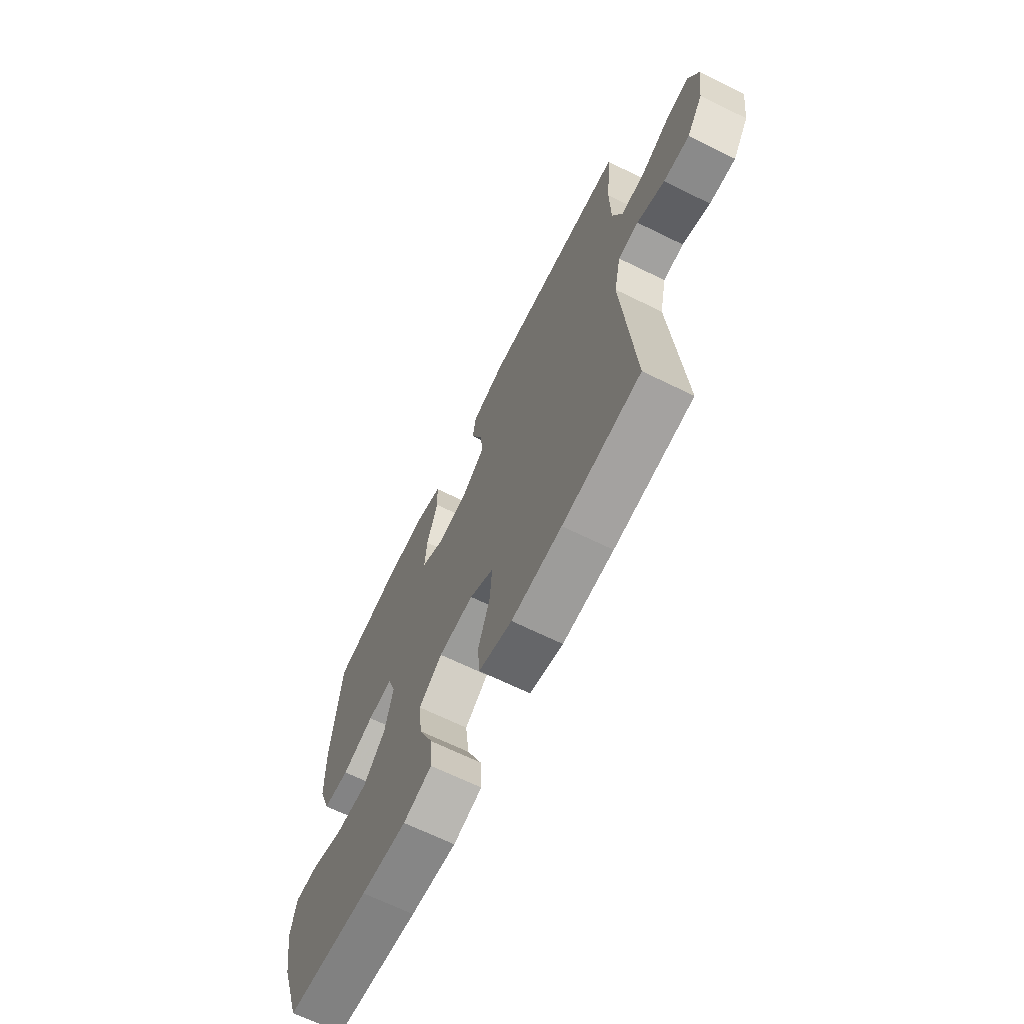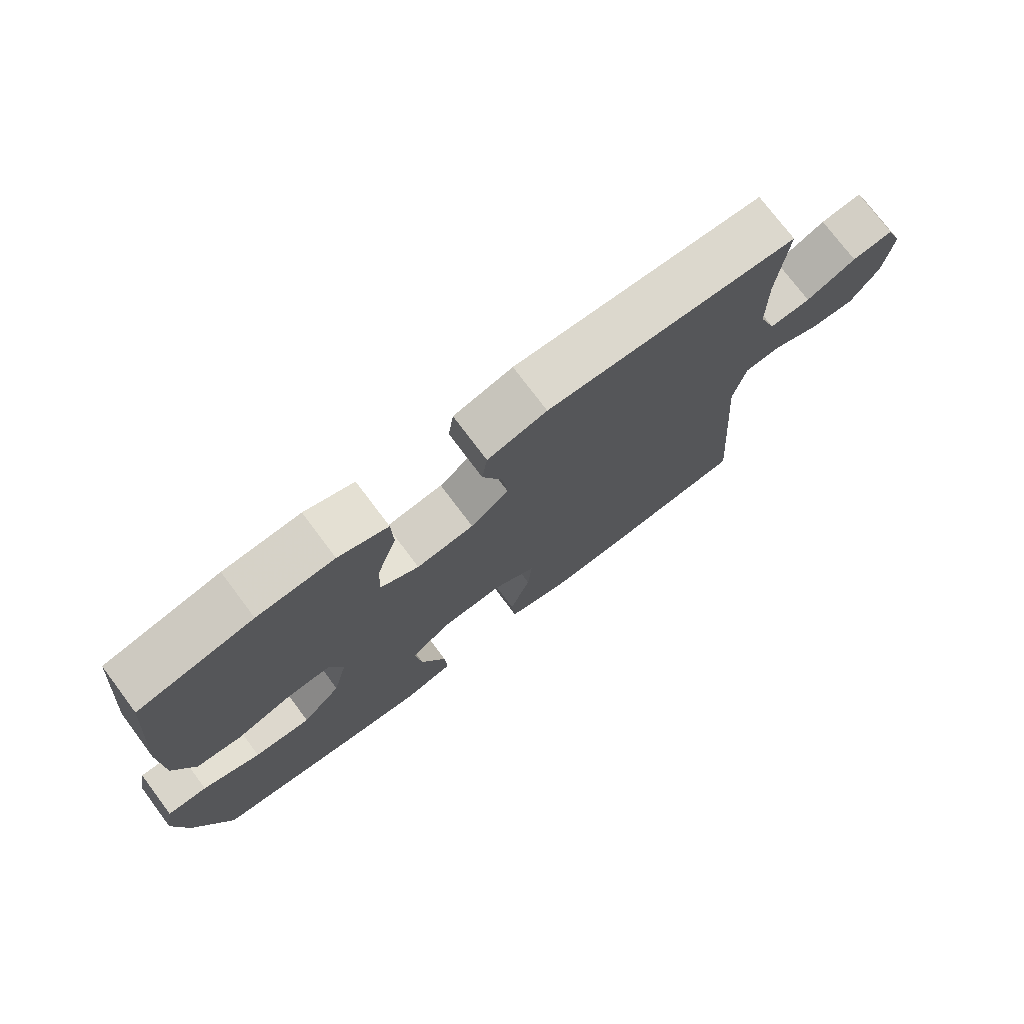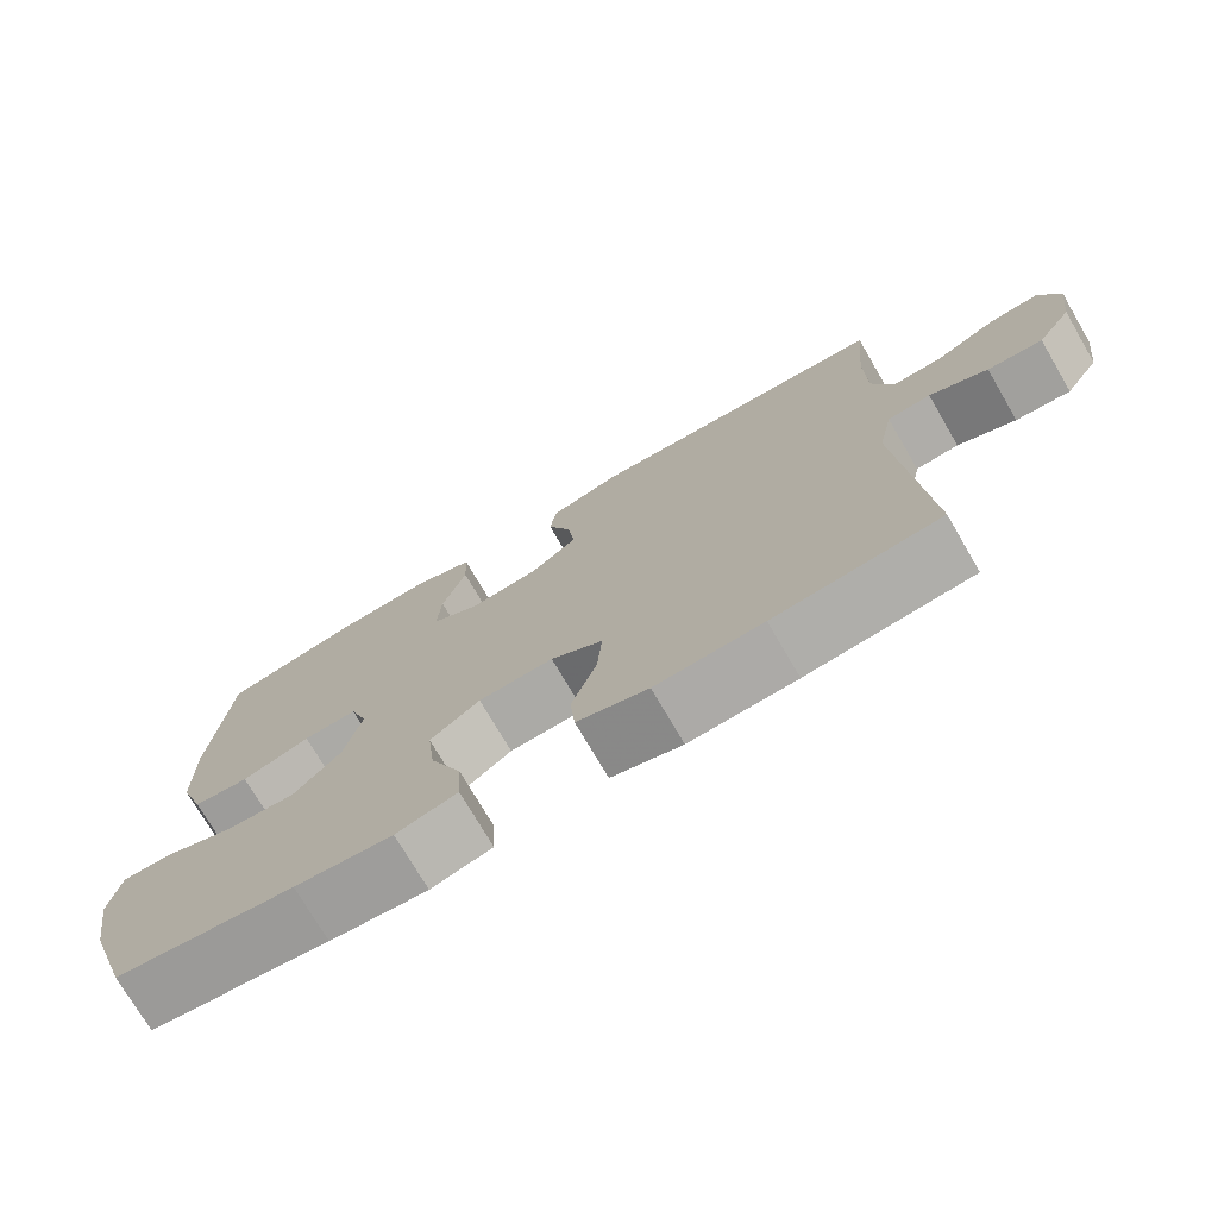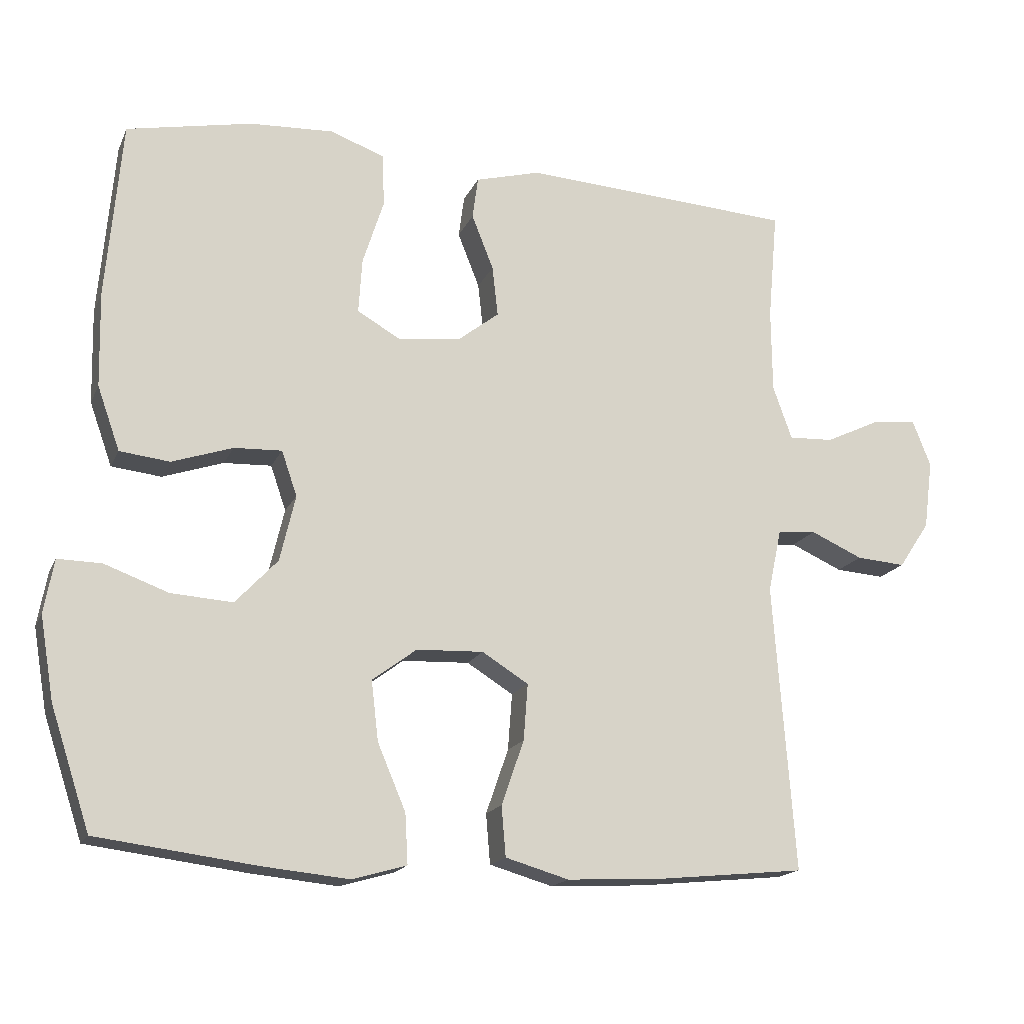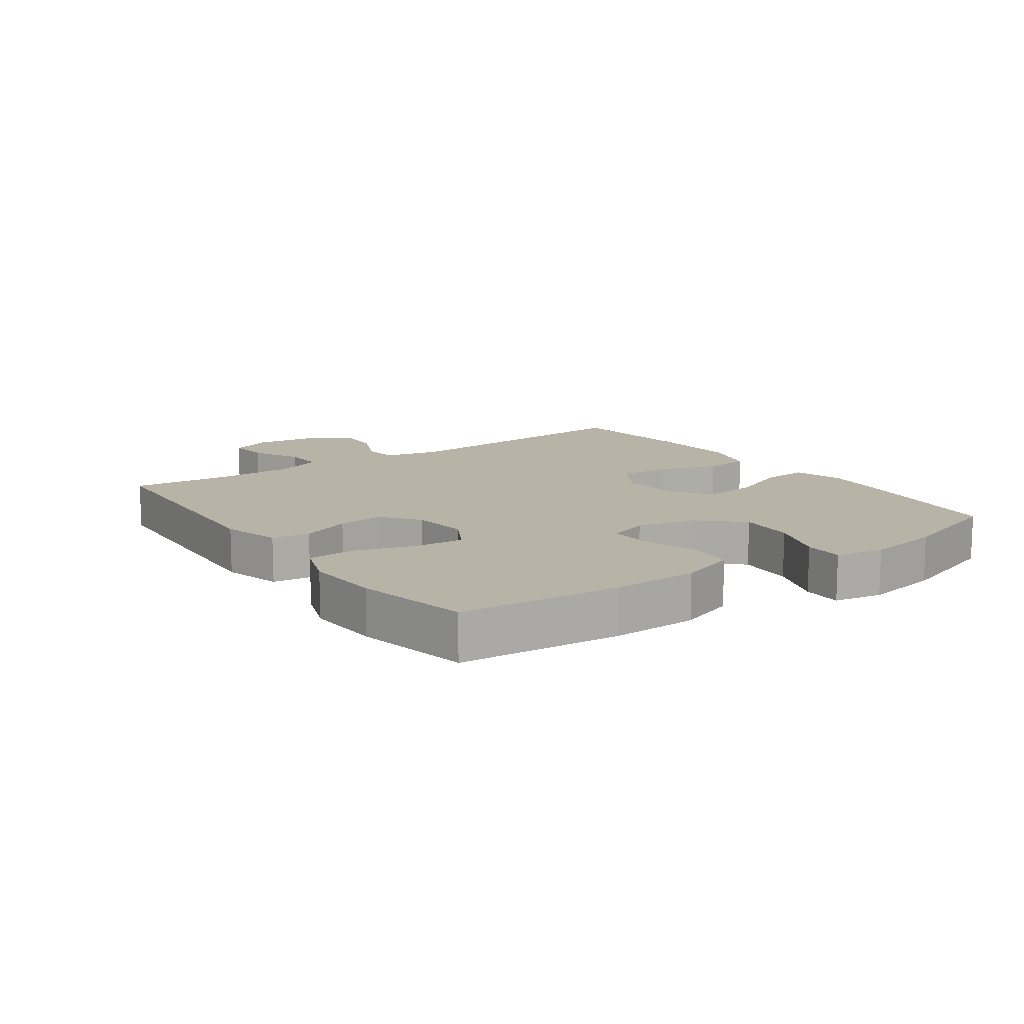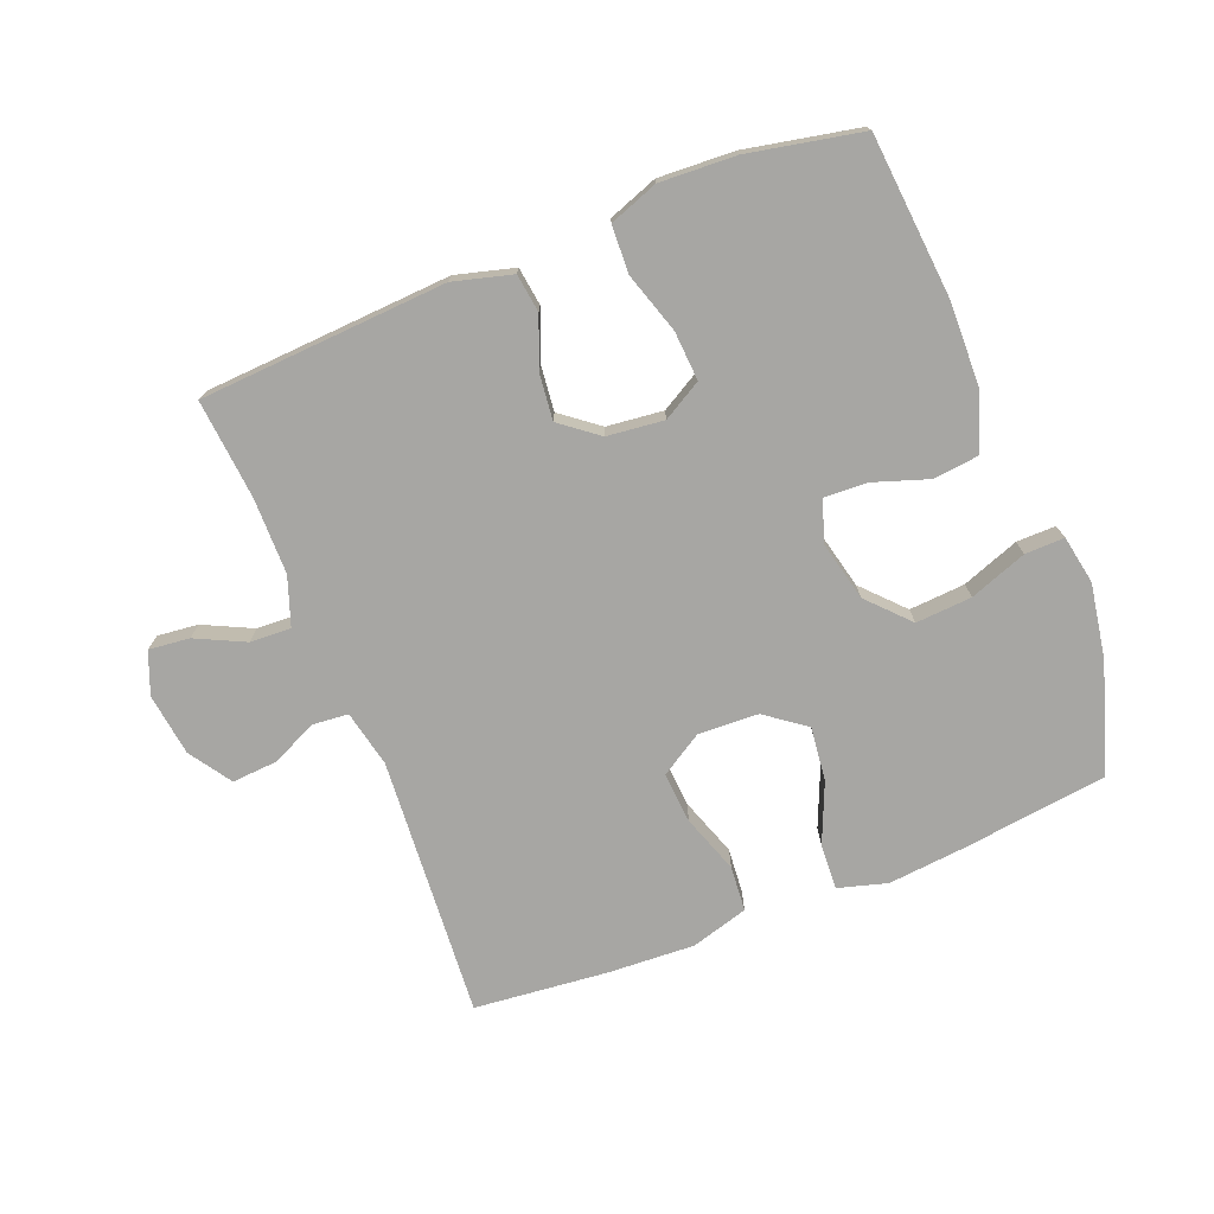
<metadata>
{"format":"obj","ext":"obj","renderer":"f3d","projection":"perspective","resolution":1024,"background":"white","views":[{"elev":-67.3,"azim":-116.2,"up":"+Z"},{"elev":75.1,"azim":143.1,"up":"+Z"},{"elev":-74.3,"azim":-149.7,"up":"+Z"},{"elev":-17.0,"azim":161.8,"up":"+Z"},{"elev":12.6,"azim":54.8,"up":"+Y"},{"elev":-74.1,"azim":21.7,"up":"+Y"}]}
</metadata>
<code>
v -0.5 0.07 0.5
v -0.112 0.07 0.523
v -0.02 0.07 0.498
v -0.012 0.07 0.438
v -0.043 0.07 0.36
v -0.051 0.07 0.288
v 0.008 0.07 0.242
v 0.097 0.07 0.232
v 0.158 0.07 0.267
v 0.153 0.07 0.345
v 0.123 0.07 0.439
v 0.126 0.07 0.514
v 0.203 0.07 0.542
v 0.322 0.07 0.536
v 0.5 0.07 0.5
v 0.522 0.07 0.247
v 0.519 0.07 0.112
v 0.487 0.07 0.022
v 0.416 0.07 0.014
v 0.33 0.07 0.043
v 0.262 0.07 0.046
v 0.24 0.07 -0.018
v 0.262 0.07 -0.112
v 0.322 0.07 -0.176
v 0.41 0.07 -0.17
v 0.5 0.07 -0.137
v 0.562 0.07 -0.136
v 0.576 0.07 -0.212
v 0.556 0.07 -0.33
v 0.5 0.07 -0.5
v 0.274 0.07 -0.529
v 0.151 0.07 -0.541
v 0.074 0.07 -0.519
v 0.078 0.07 -0.448
v 0.118 0.07 -0.354
v 0.128 0.07 -0.269
v 0.065 0.07 -0.222
v -0.03 0.07 -0.218
v -0.096 0.07 -0.259
v -0.09 0.07 -0.339
v -0.058 0.07 -0.431
v -0.064 0.07 -0.502
v -0.154 0.07 -0.528
v -0.29 0.07 -0.521
v -0.5 0.07 -0.5
v -0.47 0.07 -0.091
v -0.489 0.07 -0.002
v -0.544 0.07 0.003
v -0.618 0.07 -0.03
v -0.688 0.07 -0.035
v -0.732 0.07 0.031
v -0.745 0.07 0.129
v -0.719 0.07 0.195
v -0.655 0.07 0.188
v -0.578 0.07 0.151
v -0.514 0.07 0.148
v -0.487 0.07 0.224
v -0.486 0.07 0.344
v -0.5 0 0.5
v -0.112 0 0.523
v -0.02 0 0.498
v -0.012 0 0.438
v -0.043 0 0.36
v -0.051 0 0.288
v 0.008 0 0.242
v 0.097 0 0.232
v 0.158 0 0.267
v 0.153 0 0.345
v 0.123 0 0.439
v 0.126 0 0.514
v 0.203 0 0.542
v 0.322 0 0.536
v 0.5 0 0.5
v 0.522 0 0.247
v 0.519 0 0.112
v 0.487 0 0.022
v 0.416 0 0.014
v 0.33 0 0.043
v 0.262 0 0.046
v 0.24 0 -0.018
v 0.262 0 -0.112
v 0.322 0 -0.176
v 0.41 0 -0.17
v 0.5 0 -0.137
v 0.562 0 -0.136
v 0.576 0 -0.212
v 0.556 0 -0.33
v 0.5 0 -0.5
v 0.274 0 -0.529
v 0.151 0 -0.541
v 0.074 0 -0.519
v 0.078 0 -0.448
v 0.118 0 -0.354
v 0.128 0 -0.269
v 0.065 0 -0.222
v -0.03 0 -0.218
v -0.096 0 -0.259
v -0.09 0 -0.339
v -0.058 0 -0.431
v -0.064 0 -0.502
v -0.154 0 -0.528
v -0.29 0 -0.521
v -0.5 0 -0.5
v -0.47 0 -0.091
v -0.489 0 -0.002
v -0.544 0 0.003
v -0.618 0 -0.03
v -0.688 0 -0.035
v -0.732 0 0.031
v -0.745 0 0.129
v -0.719 0 0.195
v -0.655 0 0.188
v -0.578 0 0.151
v -0.514 0 0.148
v -0.487 0 0.224
v -0.486 0 0.344
f 52 53 54 55
f 52 55 56
f 51 52 56
f 48 49 50 51
f 47 48 51 56
f 46 47 56 57
f 44 45 46
f 40 41 42 43
f 39 40 43 44
f 32 33 34 35
f 32 35 36
f 31 32 36
f 30 31 36
f 29 30 36 37
f 25 26 27 28
f 24 25 28 29
f 17 18 19 20
f 17 20 21
f 16 17 21
f 15 16 21
f 14 15 21
f 13 14 21 22
f 10 11 12 13
f 9 10 13 22
f 2 3 4 5
f 58 1 2 5
f 58 5 6
f 57 58 6 7
f 39 44 46 57
f 38 39 57 7
f 37 38 7 8
f 24 29 37
f 23 24 37
f 22 23 37
f 8 9 22 37
f 113 112 111 110
f 114 113 110
f 114 110 109
f 109 108 107 106
f 114 109 106 105
f 115 114 105 104
f 104 103 102
f 101 100 99 98
f 102 101 98 97
f 93 92 91 90
f 94 93 90
f 94 90 89
f 94 89 88
f 95 94 88 87
f 86 85 84 83
f 87 86 83 82
f 78 77 76 75
f 79 78 75
f 79 75 74
f 79 74 73
f 79 73 72
f 80 79 72 71
f 71 70 69 68
f 80 71 68 67
f 63 62 61 60
f 63 60 59 116
f 64 63 116
f 65 64 116 115
f 115 104 102 97
f 65 115 97 96
f 66 65 96 95
f 95 87 82
f 95 82 81
f 95 81 80
f 95 80 67 66
f 1 59 60 2
f 2 60 61 3
f 3 61 62 4
f 4 62 63 5
f 5 63 64 6
f 6 64 65 7
f 7 65 66 8
f 8 66 67 9
f 9 67 68 10
f 10 68 69 11
f 11 69 70 12
f 12 70 71 13
f 13 71 72 14
f 14 72 73 15
f 15 73 74 16
f 16 74 75 17
f 17 75 76 18
f 18 76 77 19
f 19 77 78 20
f 20 78 79 21
f 21 79 80 22
f 22 80 81 23
f 23 81 82 24
f 24 82 83 25
f 25 83 84 26
f 26 84 85 27
f 27 85 86 28
f 28 86 87 29
f 29 87 88 30
f 30 88 89 31
f 31 89 90 32
f 32 90 91 33
f 33 91 92 34
f 34 92 93 35
f 35 93 94 36
f 36 94 95 37
f 37 95 96 38
f 38 96 97 39
f 39 97 98 40
f 40 98 99 41
f 41 99 100 42
f 42 100 101 43
f 43 101 102 44
f 44 102 103 45
f 45 103 104 46
f 46 104 105 47
f 47 105 106 48
f 48 106 107 49
f 49 107 108 50
f 50 108 109 51
f 51 109 110 52
f 52 110 111 53
f 53 111 112 54
f 54 112 113 55
f 55 113 114 56
f 56 114 115 57
f 57 115 116 58
f 58 116 59 1

</code>
